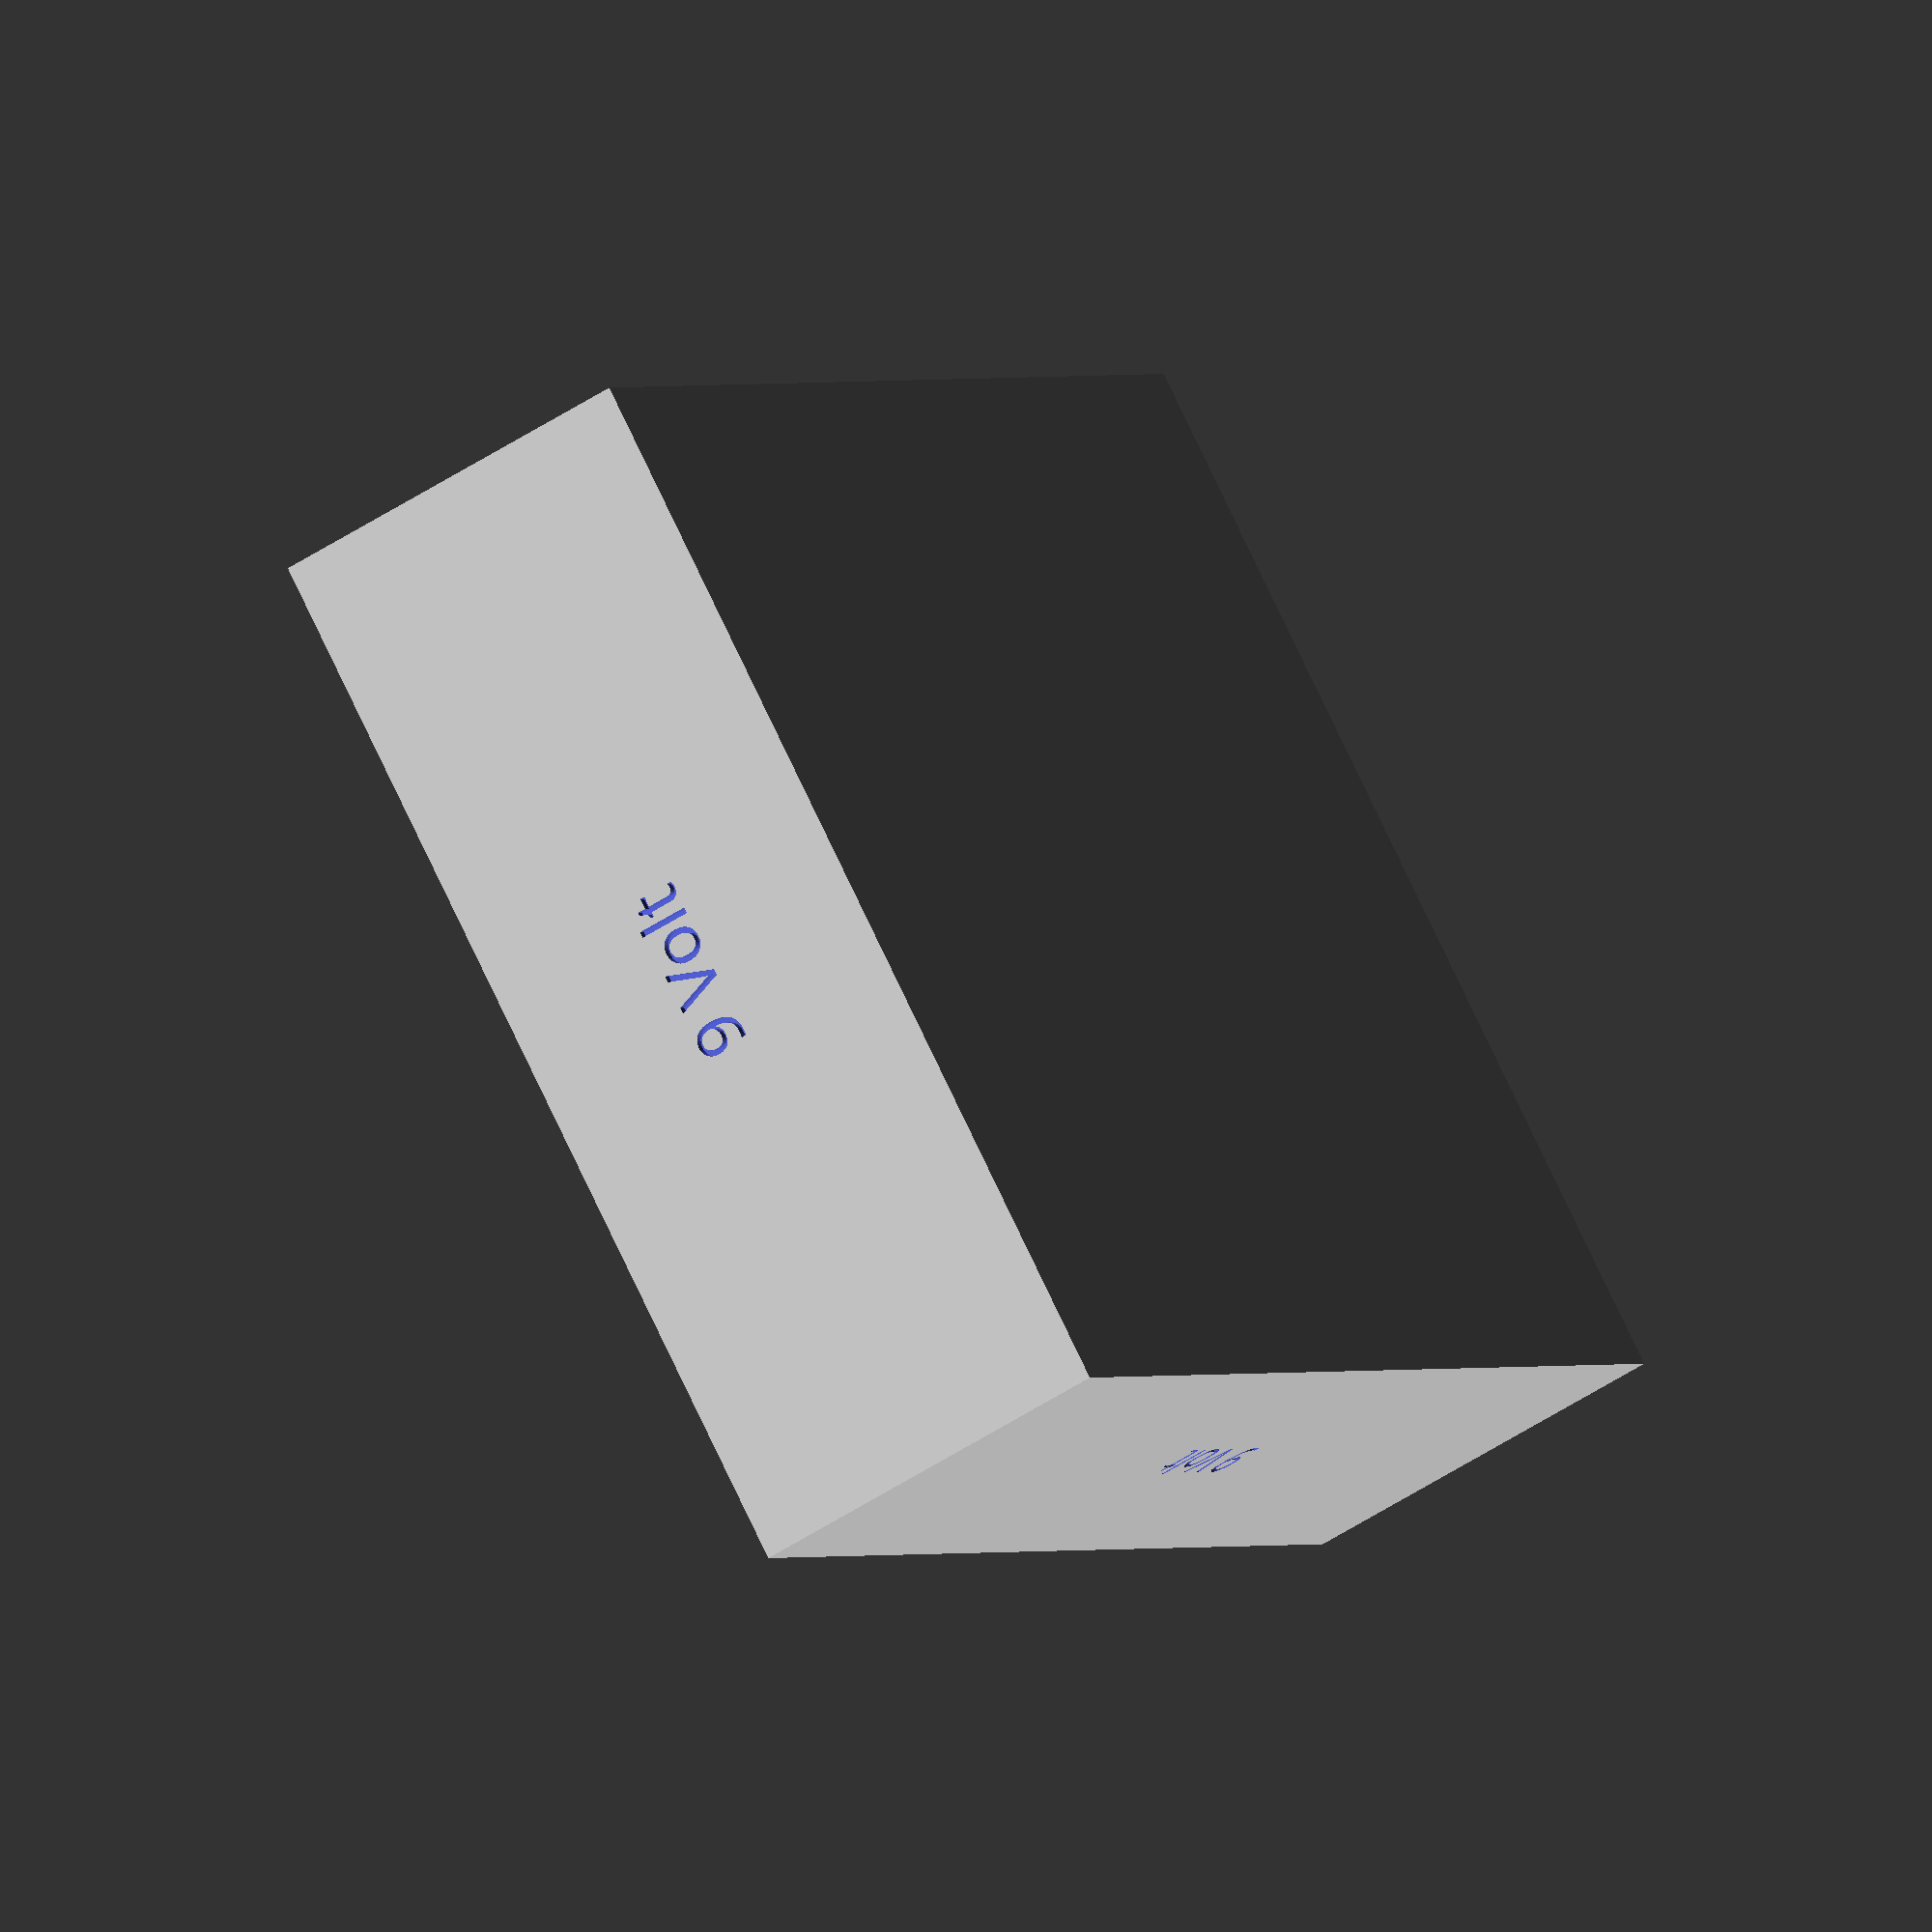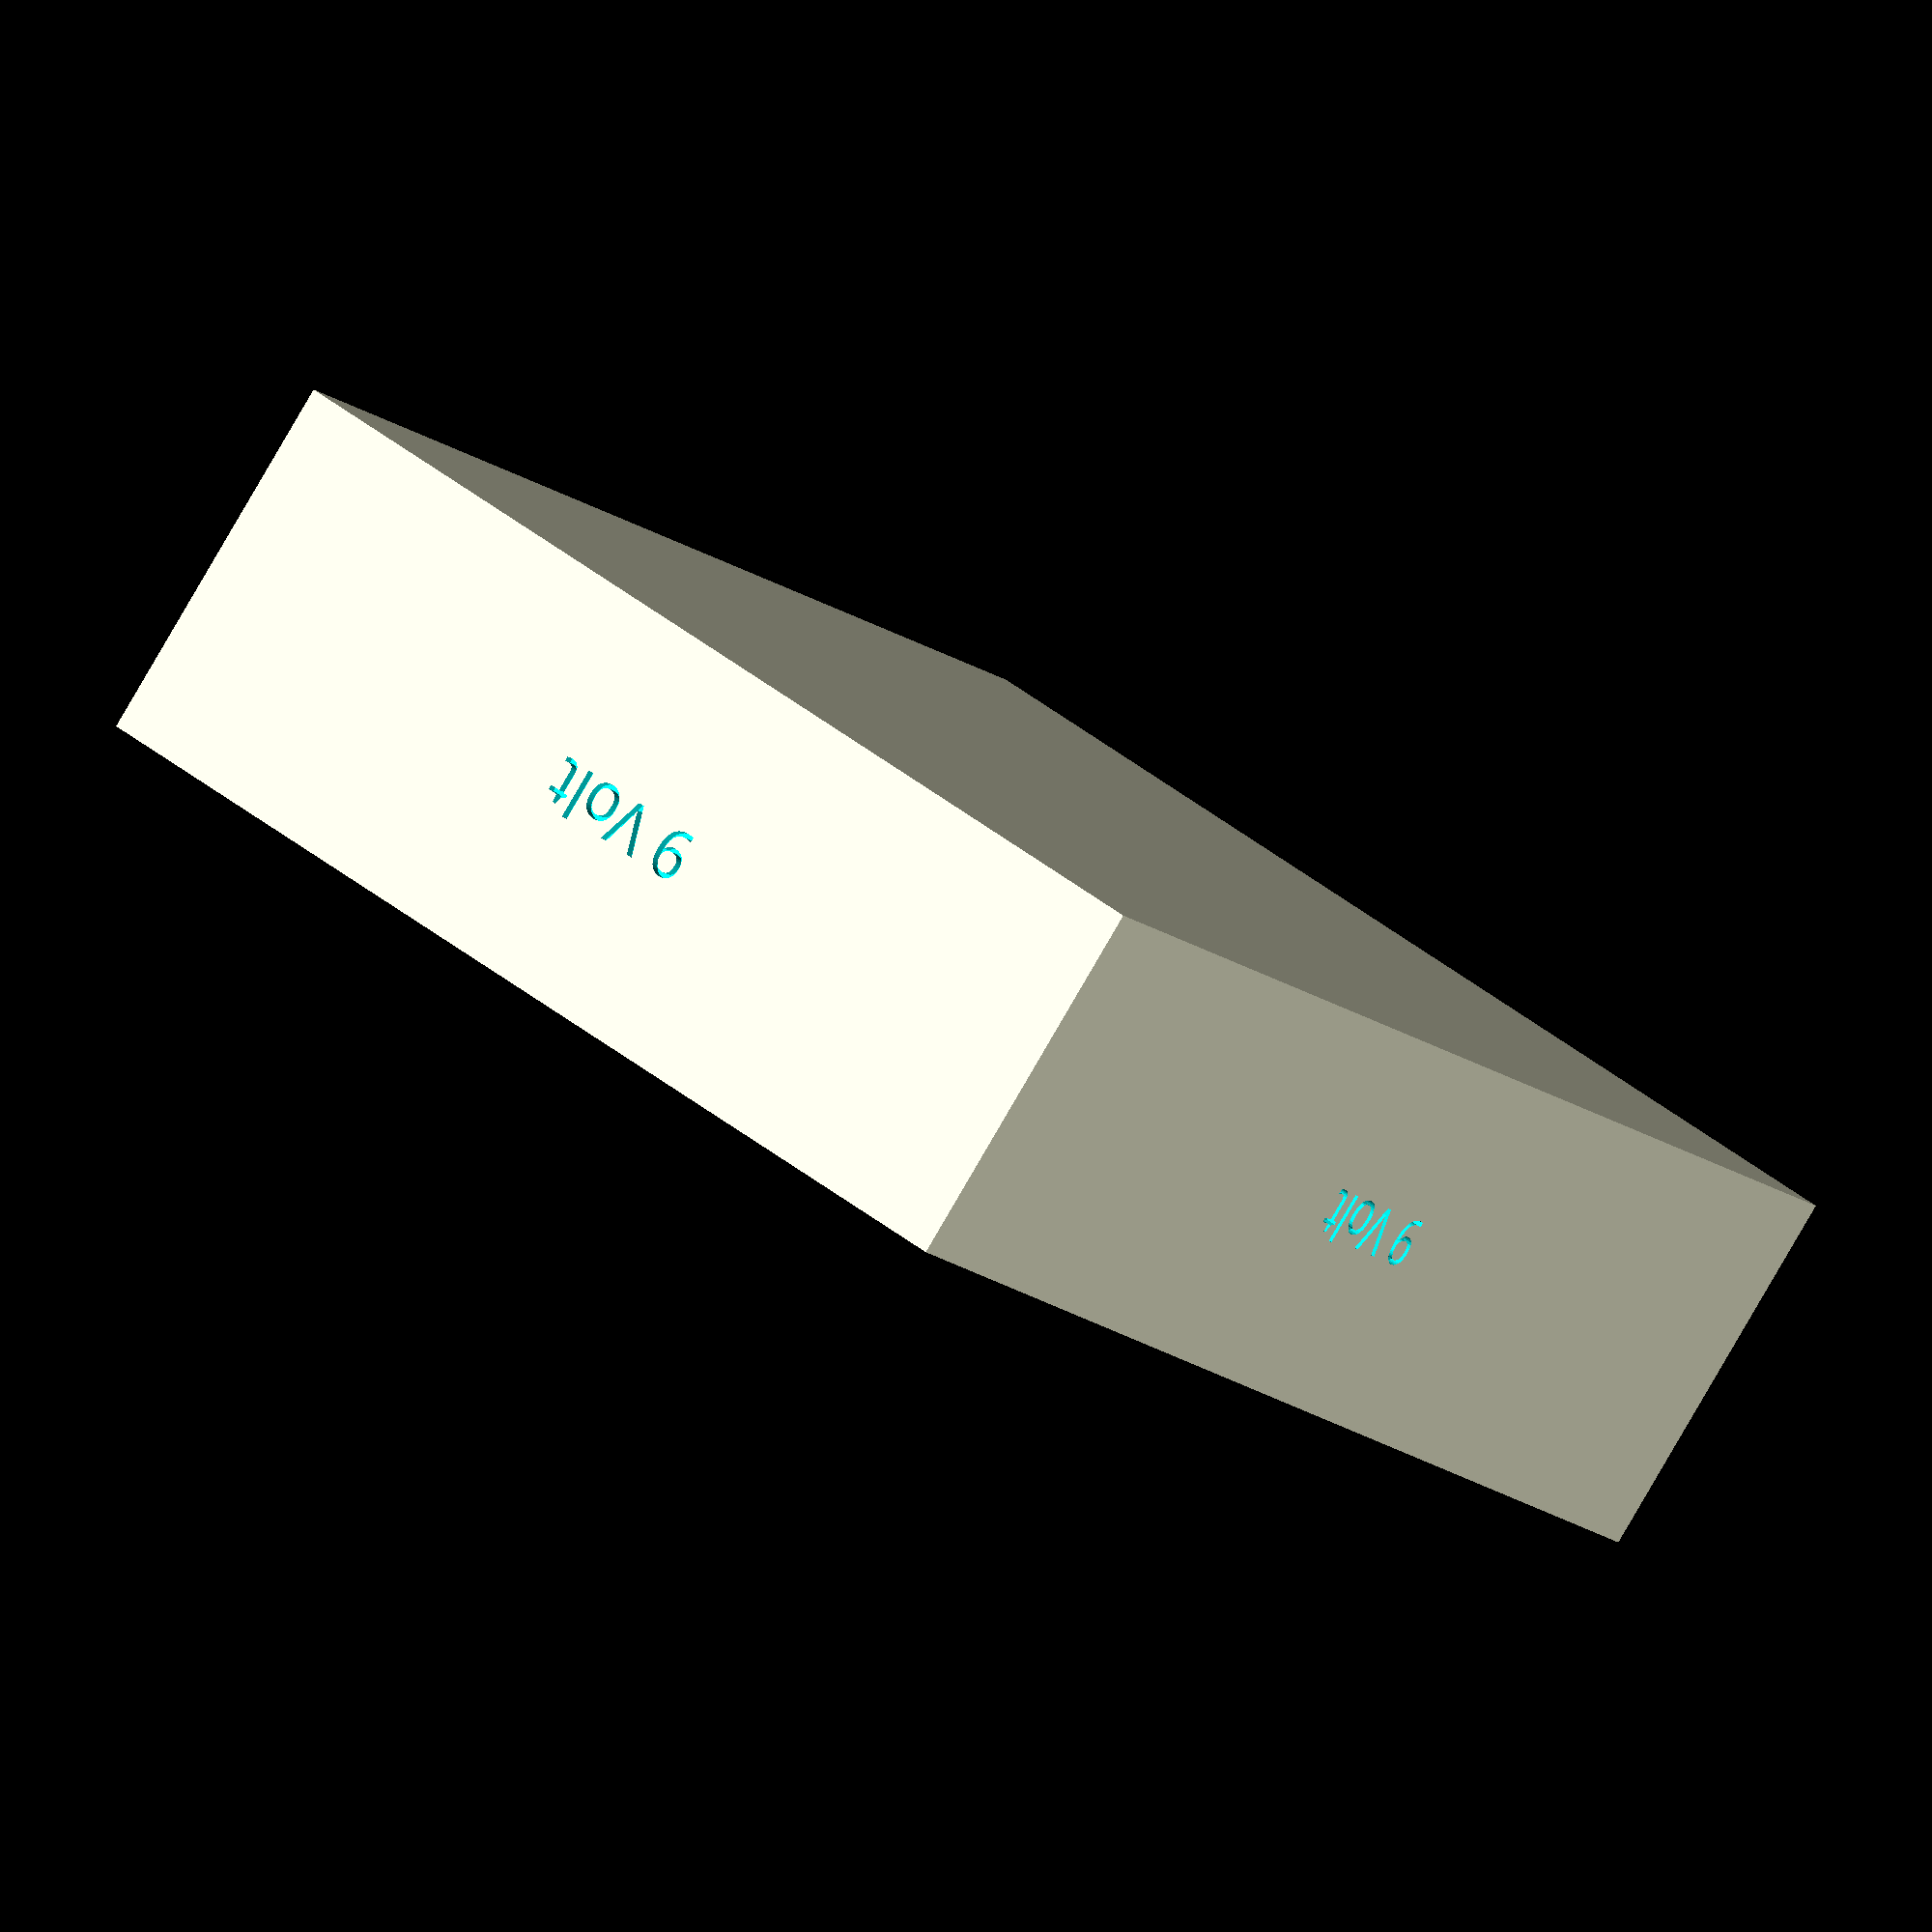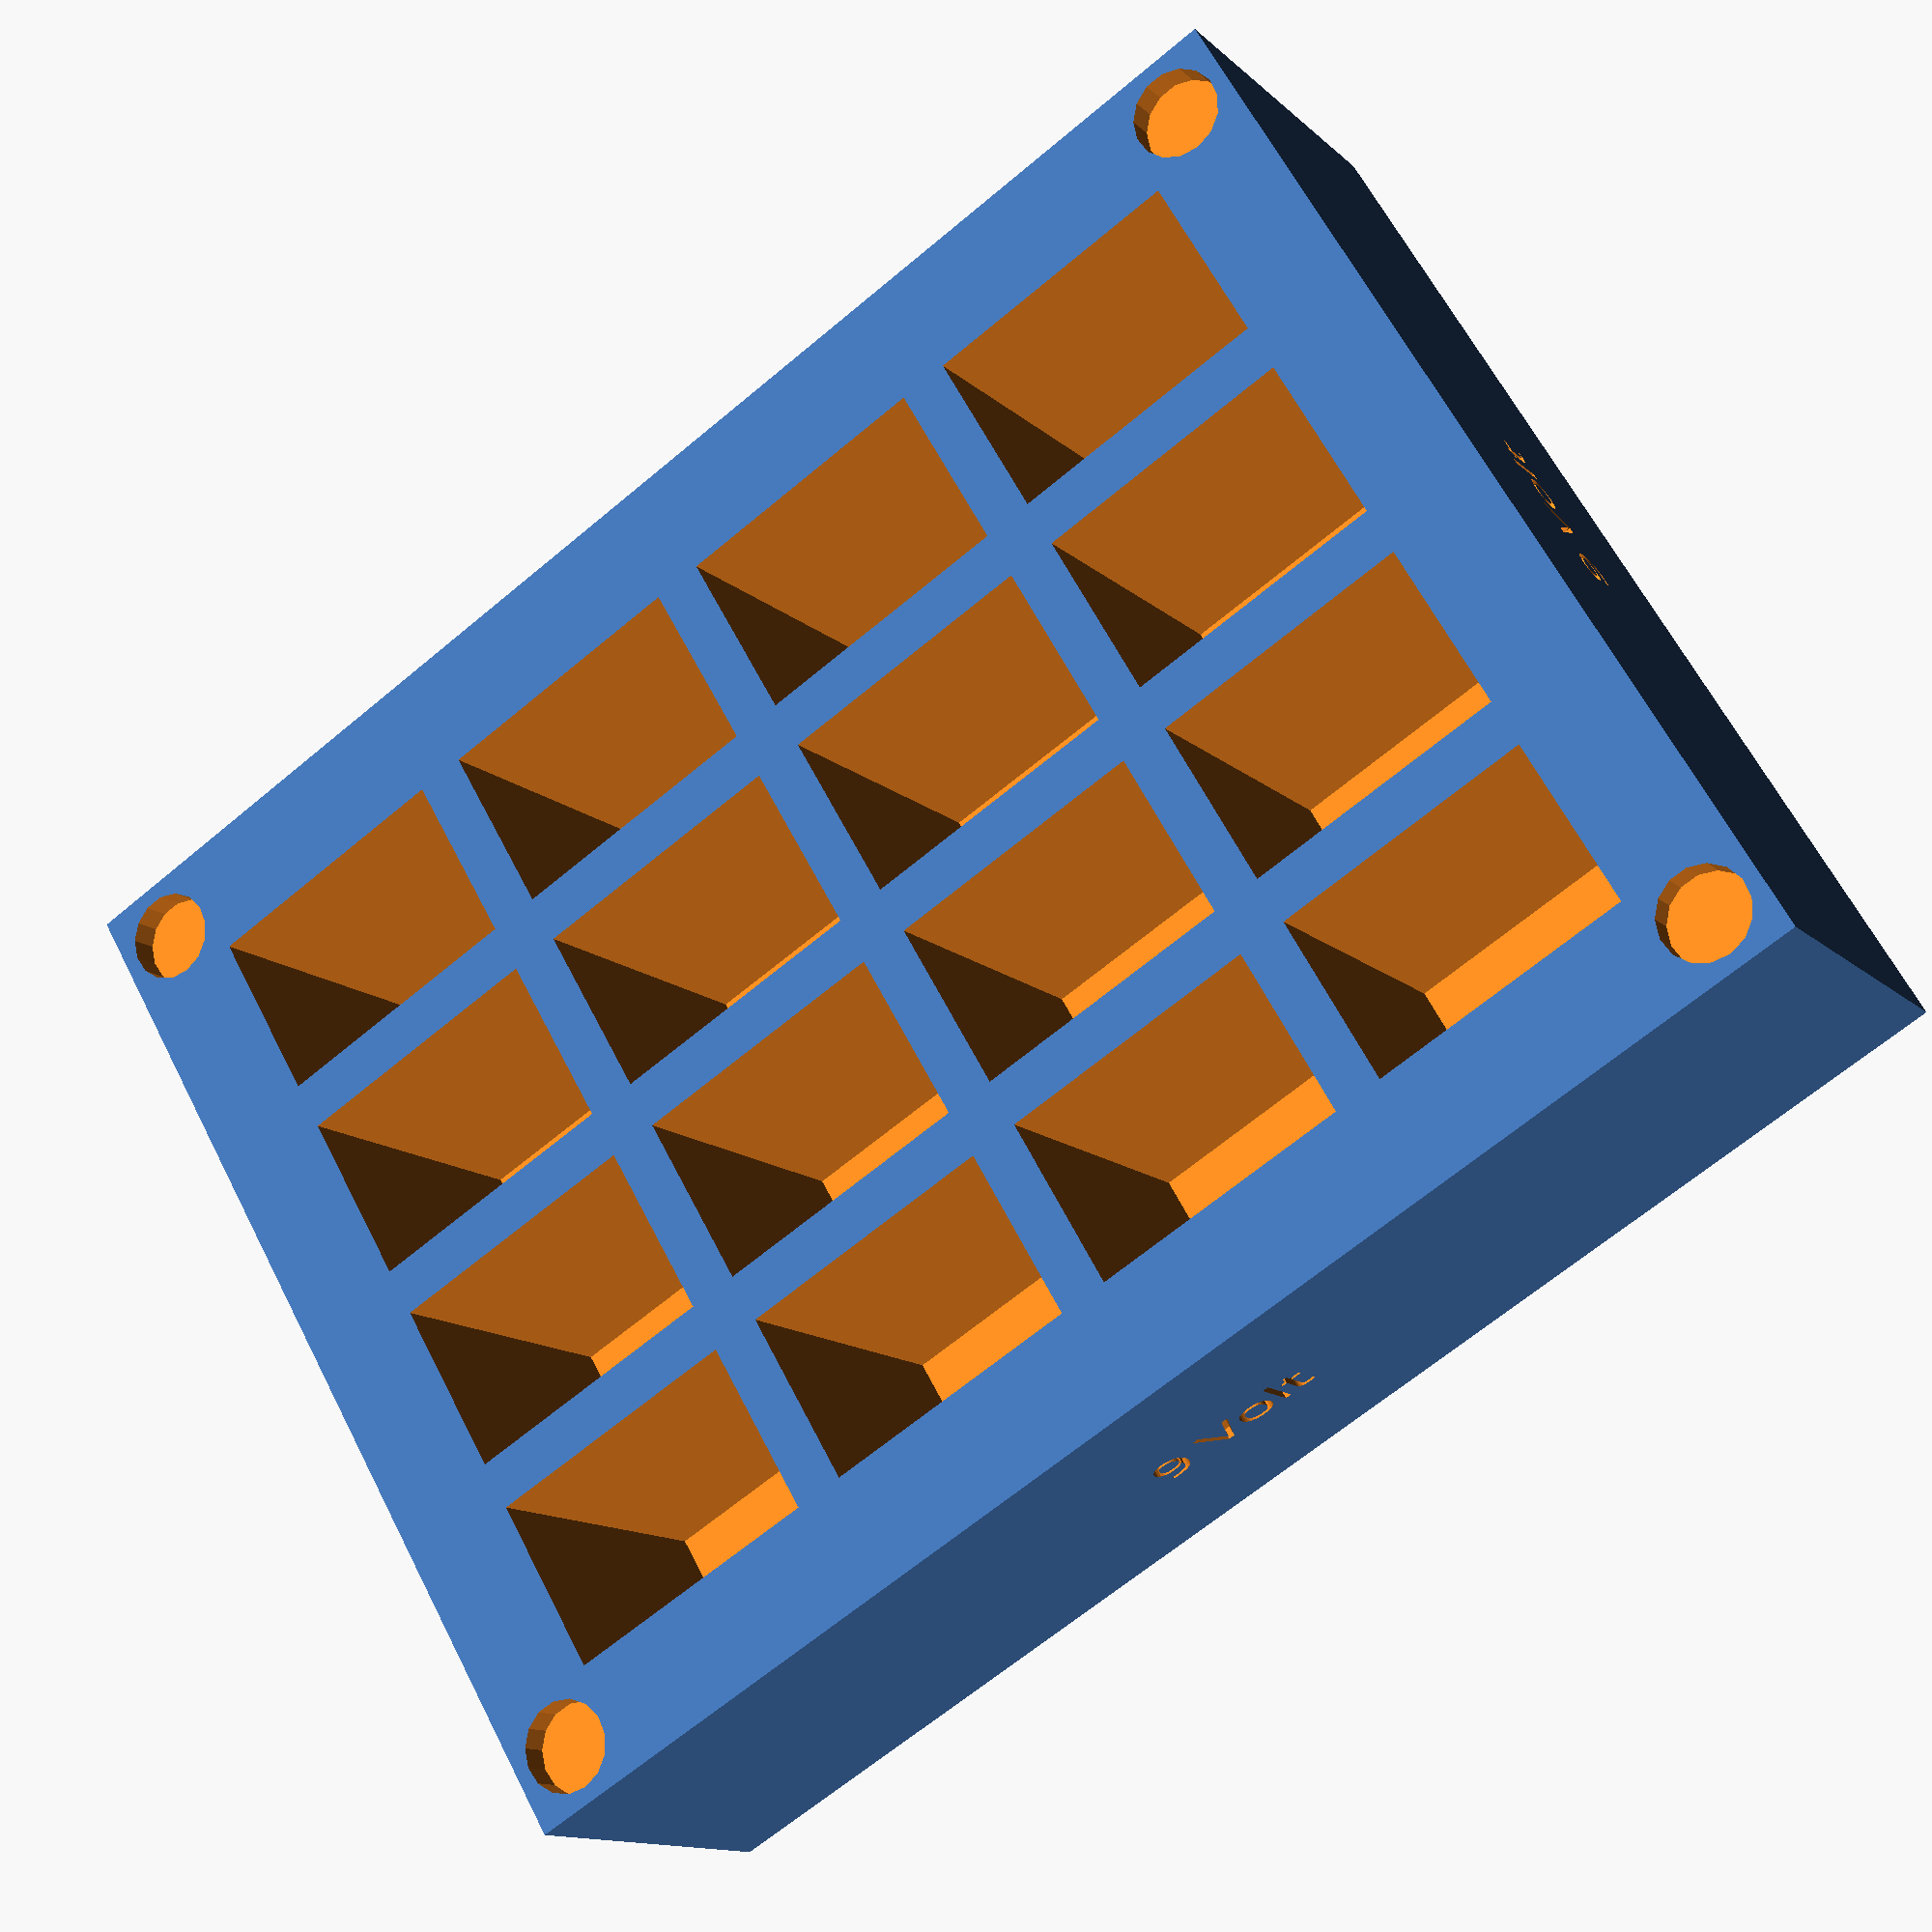
<openscad>
Type="9 Volt";
BatteryD=27;
BatteryH=48;
BatteryW=18;
Orient=0;
Height=0.7;
Space=5;
BoxFloor=5;
Rows=4;
Col=4;
MagnetD=9;
MagnetH=4;

BatterySpaceY=BatteryD+Space;
BatterySpaceX=BatteryW+Space;
Wall=MagnetD;

BoxZ=(BatteryH*Height)+BoxFloor;
BoxY=(BatterySpaceY*Rows)+(Wall*2);
BoxX=(BatterySpaceX*Col)+(Wall*2);
MagnetR=ceil(MagnetD/2)+1;
Start=Wall+Space/2;


difference()
{
  cube([BoxX,BoxY,BoxZ]);
  for (y=[Start:BatterySpaceY:BoxY-Wall])
  {
    for (x=[Start:BatterySpaceX:BoxX-Wall])
    {
      translate([x,y,BoxFloor]) cube([BatteryW,BatteryD,BatteryH]);
      
    }
  }
  translate([BoxX/2,1,BoxZ/2]) rotate([90,Orient,0]) linear_extrude(height=2, convexity=2) text(Type,5, font="Tahoma", halign="center", valign="center");
  translate([BoxX-1,BoxY/2,BoxZ/2]) rotate([90,Orient,90]) linear_extrude(height=2, convexity=2) text(Type,5, font="Tahoma", halign="center", valign="center");
  translate([BoxX/2,BoxY-1,BoxZ/2]) rotate([90,Orient,180]) linear_extrude(height=2, convexity=2) text(Type,5, font="Tahoma", halign="center", valign="center");
  translate([1,BoxY/2,BoxZ/2]) rotate([90,Orient,270]) linear_extrude(height=2, convexity=2) text(Type,5, font="Tahoma", halign="center", valign="center");
  translate([MagnetR,MagnetR,BoxZ-MagnetH+1]) cylinder(d=MagnetD,h=MagnetH);
  translate([BoxX-MagnetR,MagnetR,BoxZ-MagnetH+1]) cylinder(d=MagnetD,h=MagnetH);
  translate([MagnetR,BoxY-MagnetR,BoxZ-MagnetH+1]) cylinder(d=MagnetD,h=MagnetH);
  translate([BoxX-MagnetR,BoxY-MagnetR,BoxZ-MagnetH+1]) cylinder(d=MagnetD, h=MagnetH);
}
</openscad>
<views>
elev=53.9 azim=139.0 roll=124.8 proj=o view=wireframe
elev=264.8 azim=147.2 roll=30.3 proj=o view=wireframe
elev=193.0 azim=239.4 roll=152.4 proj=p view=solid
</views>
